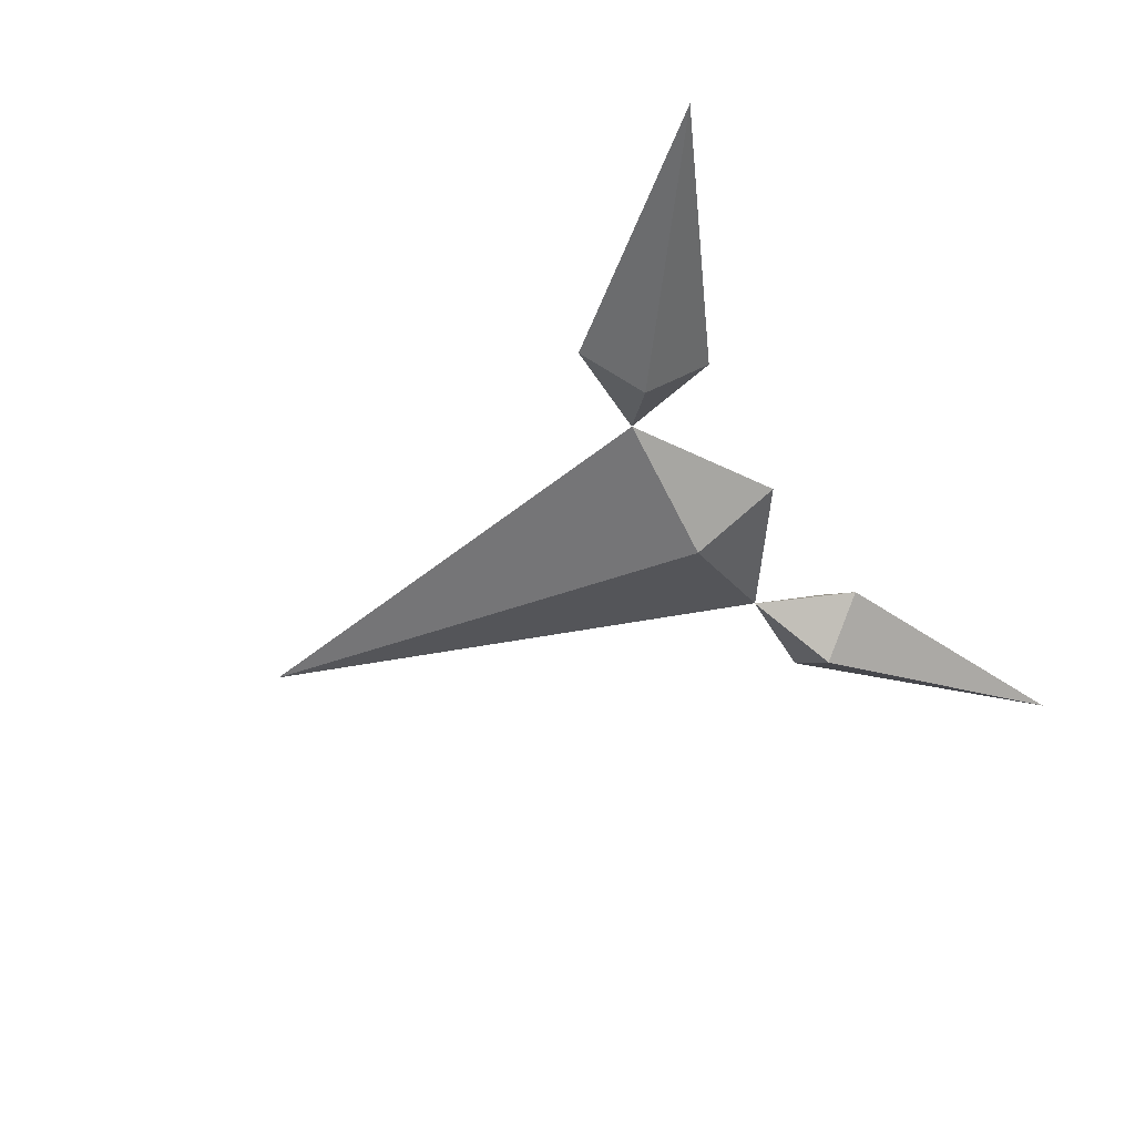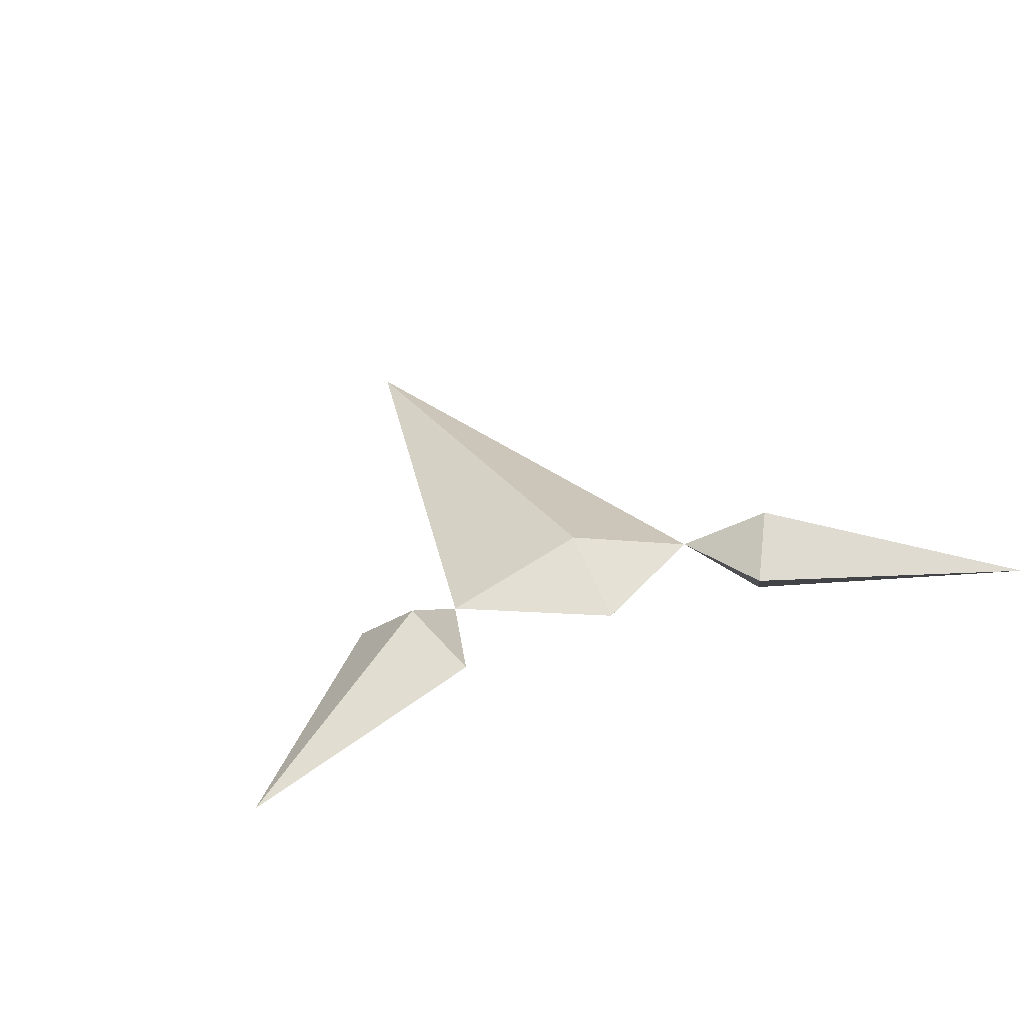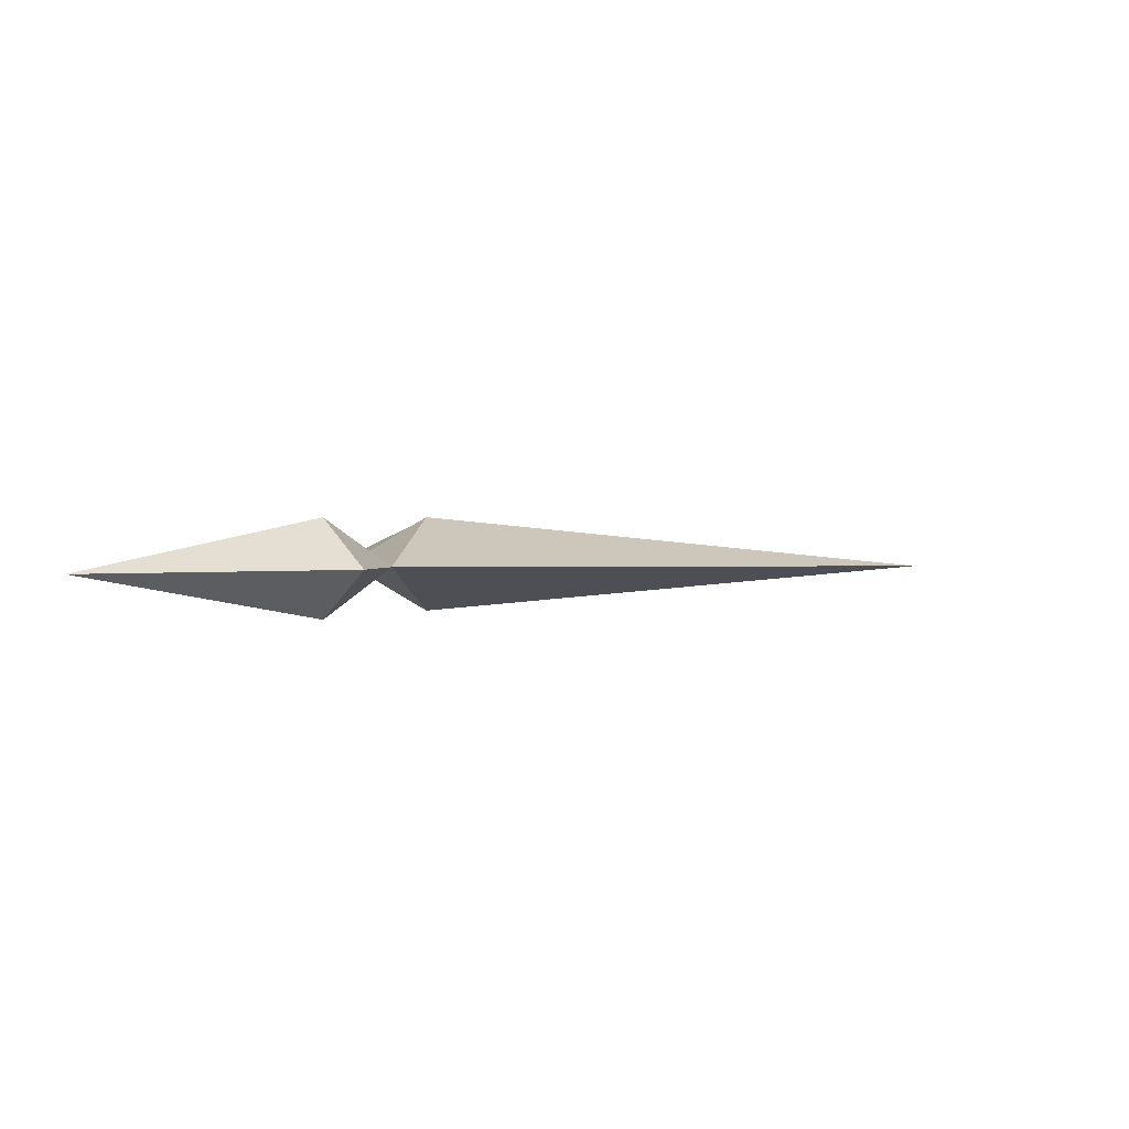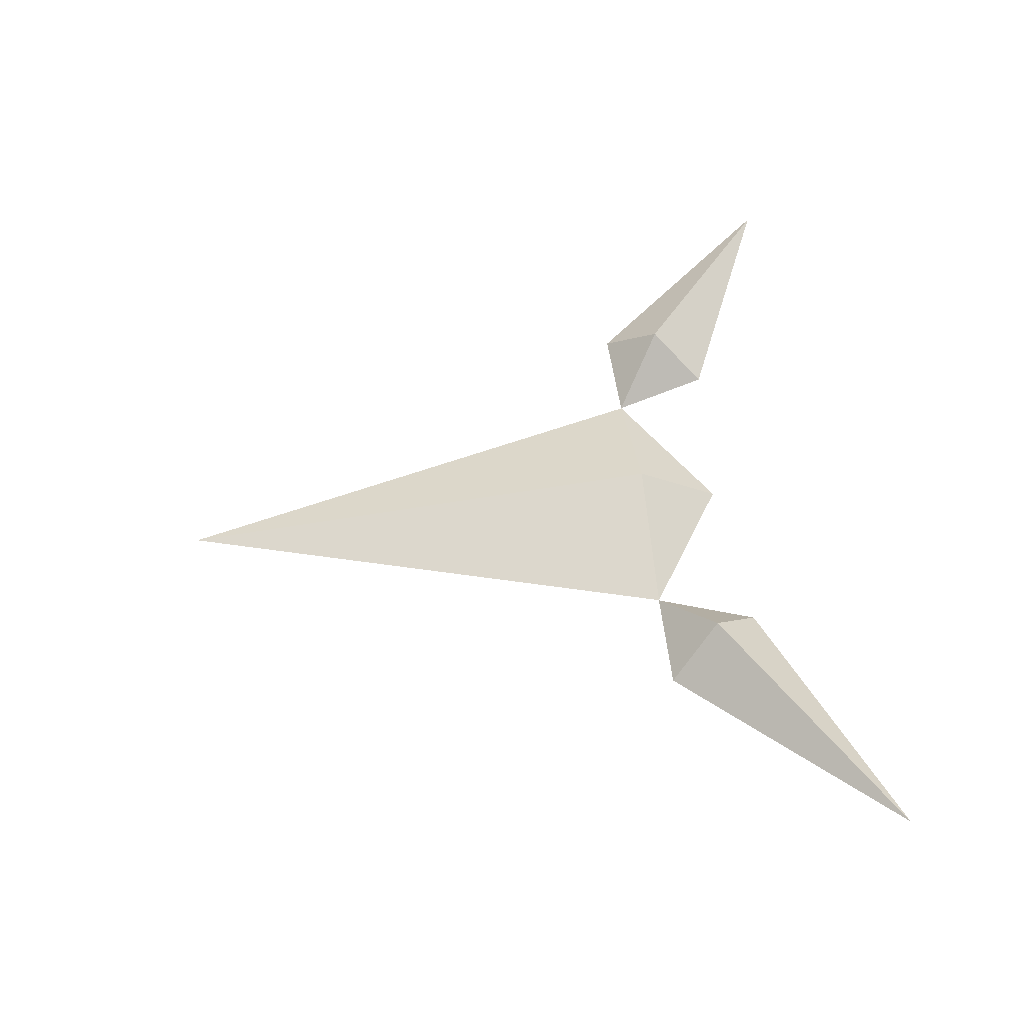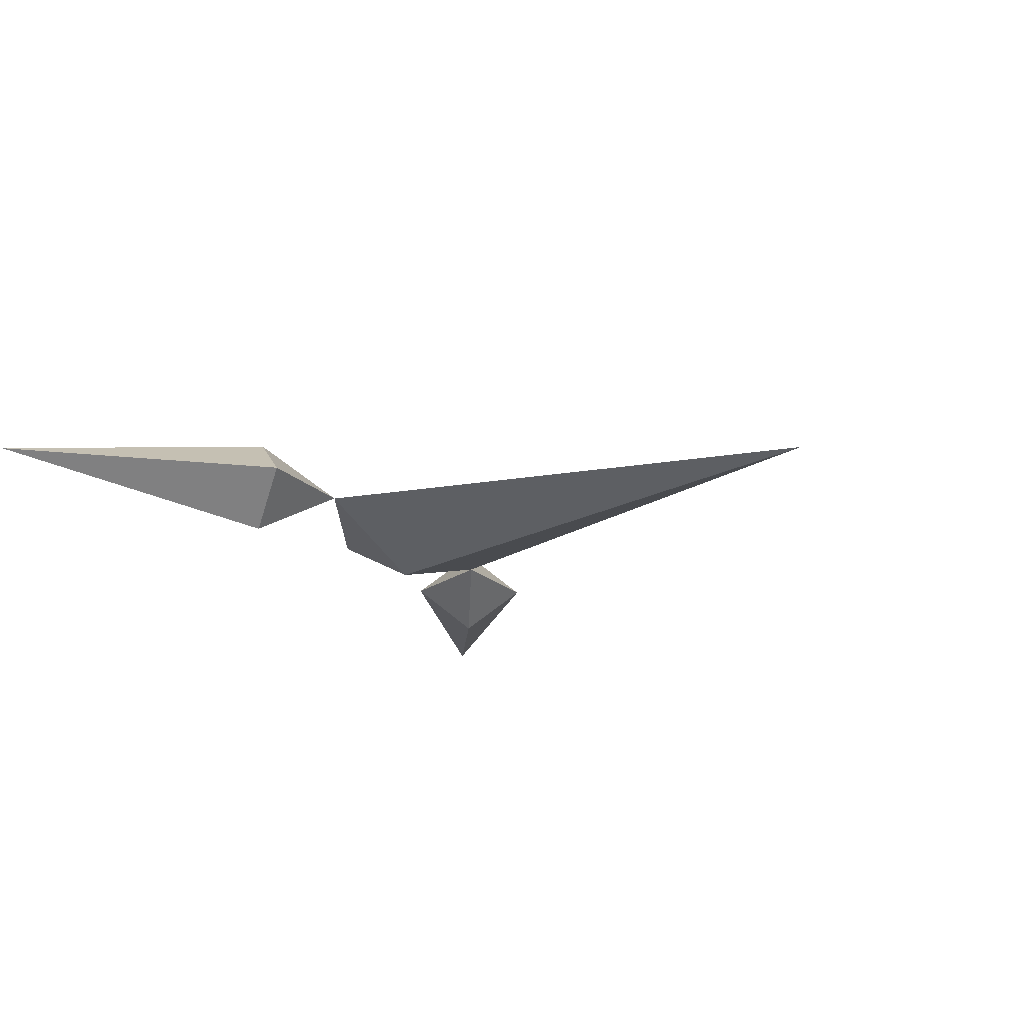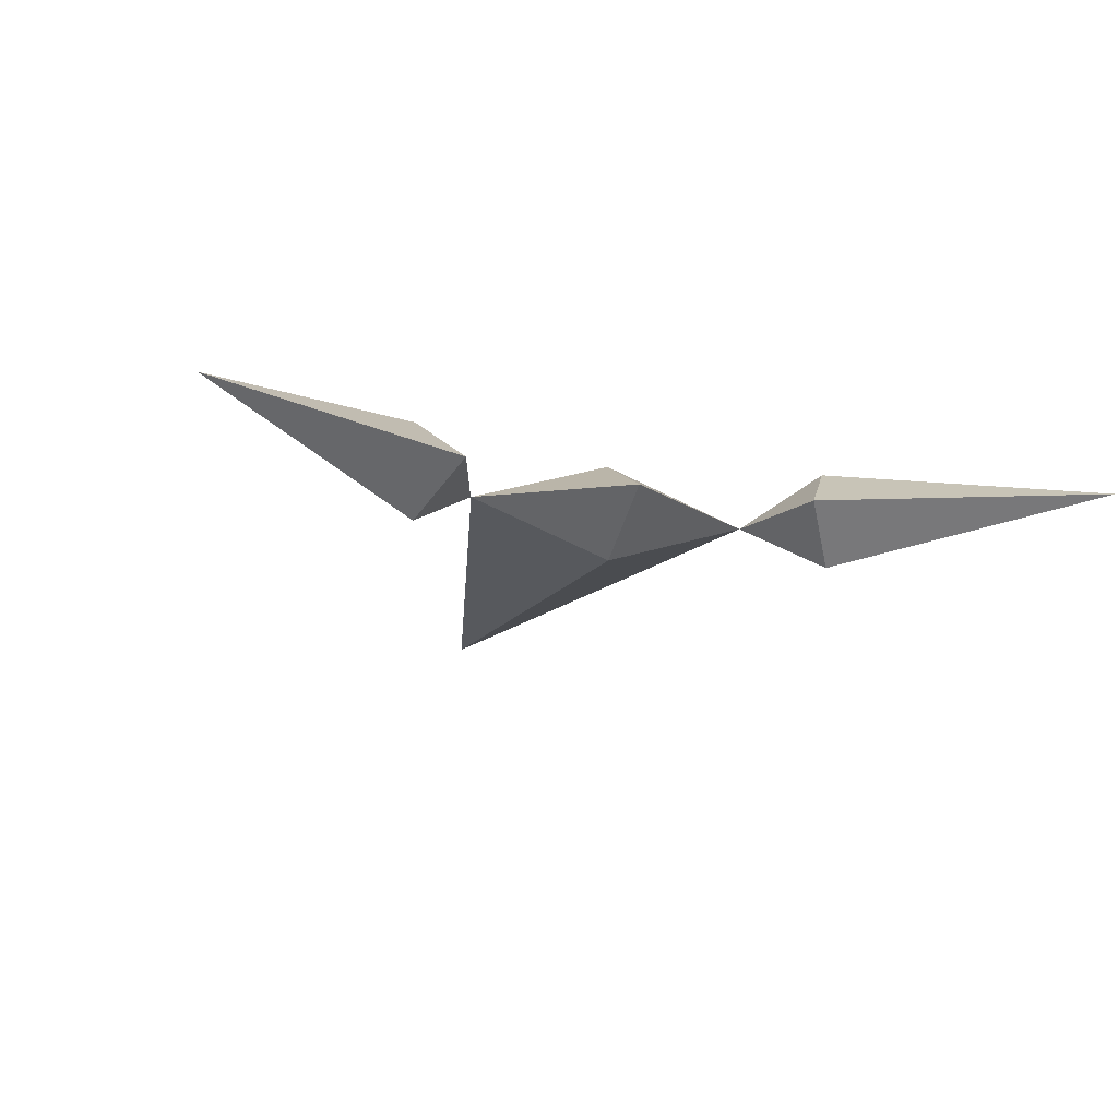
<metadata>
{"format":"obj","ext":"obj","renderer":"f3d","projection":"perspective","resolution":1024,"background":"white","views":[{"elev":-44.6,"azim":118.5,"up":"+Y"},{"elev":31.6,"azim":153.4,"up":"+Y"},{"elev":1.3,"azim":-79.7,"up":"+Y"},{"elev":52.2,"azim":83.5,"up":"+Y"},{"elev":-21.2,"azim":-58.1,"up":"+Y"},{"elev":-18.8,"azim":160.9,"up":"+Y"}]}
</metadata>
<code>
v 0.1644 0 -0.1644
v 0 0 0.4256
v 0 0 -0.2643
v -0.1644 0 -0.1644
v 0 0.05728 -0.1644
v 0 -0.05728 -0.1644
v 0.2051 0 -0.2806
v 0.5159 0 -0.4101
v 0.1647 0 -0.1642
v 0.2879 0 -0.1624
v 0.2465 0.05728 -0.2215
v 0.2465 -0.05728 -0.2215
v -0.2051 0 -0.2806
v -0.5159 0 -0.4101
v -0.1647 0 -0.1642
v -0.2879 0 -0.1624
v -0.2465 0.05728 -0.2215
v -0.2465 -0.05728 -0.2215
f 6 4 3
f 5 3 4
f 5 1 3
f 12 10 9
f 6 3 1
f 1 5 2
f 2 5 4
f 6 2 4
f 2 6 1
f 11 9 10
f 11 7 9
f 12 9 7
f 7 11 8
f 8 11 10
f 12 8 10
f 8 12 7
f 18 15 16
f 17 16 15
f 17 15 13
f 18 13 15
f 13 14 17
f 14 16 17
f 18 16 14
f 14 13 18

</code>
